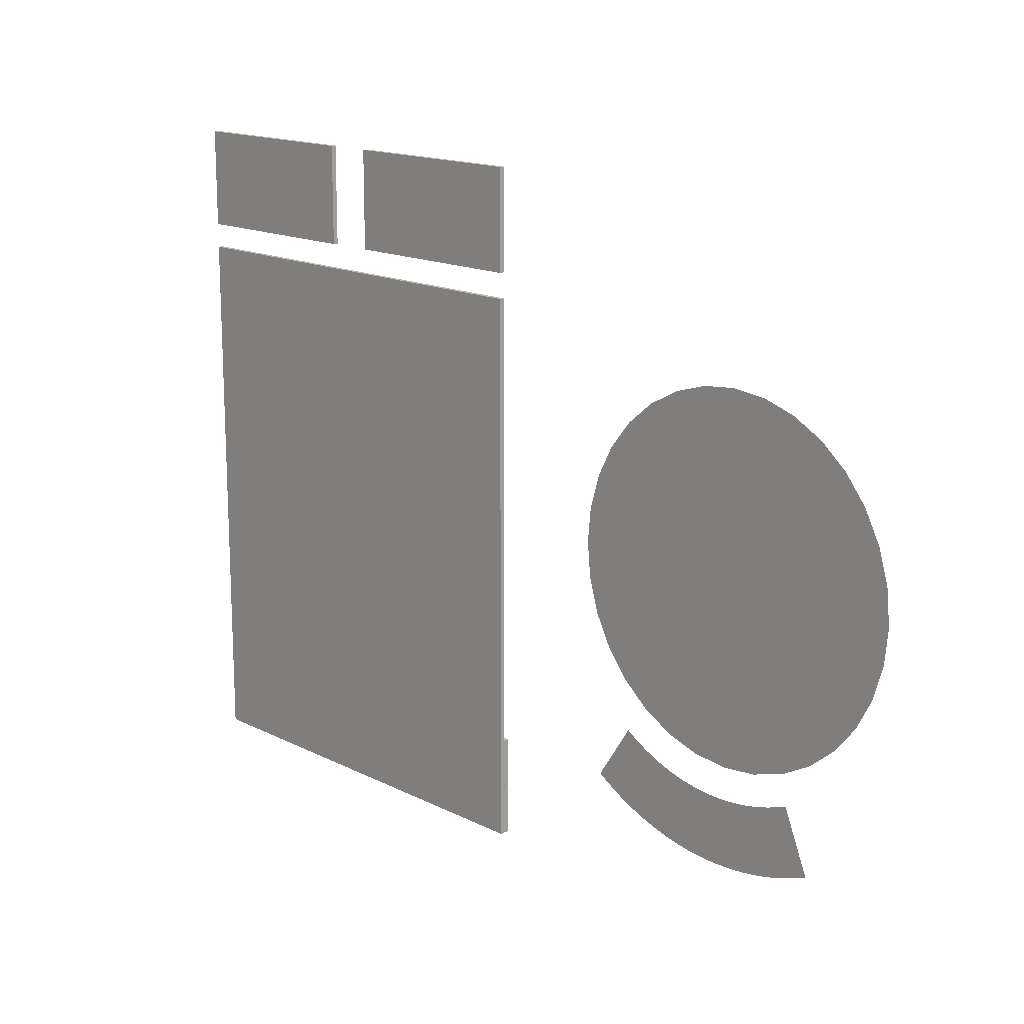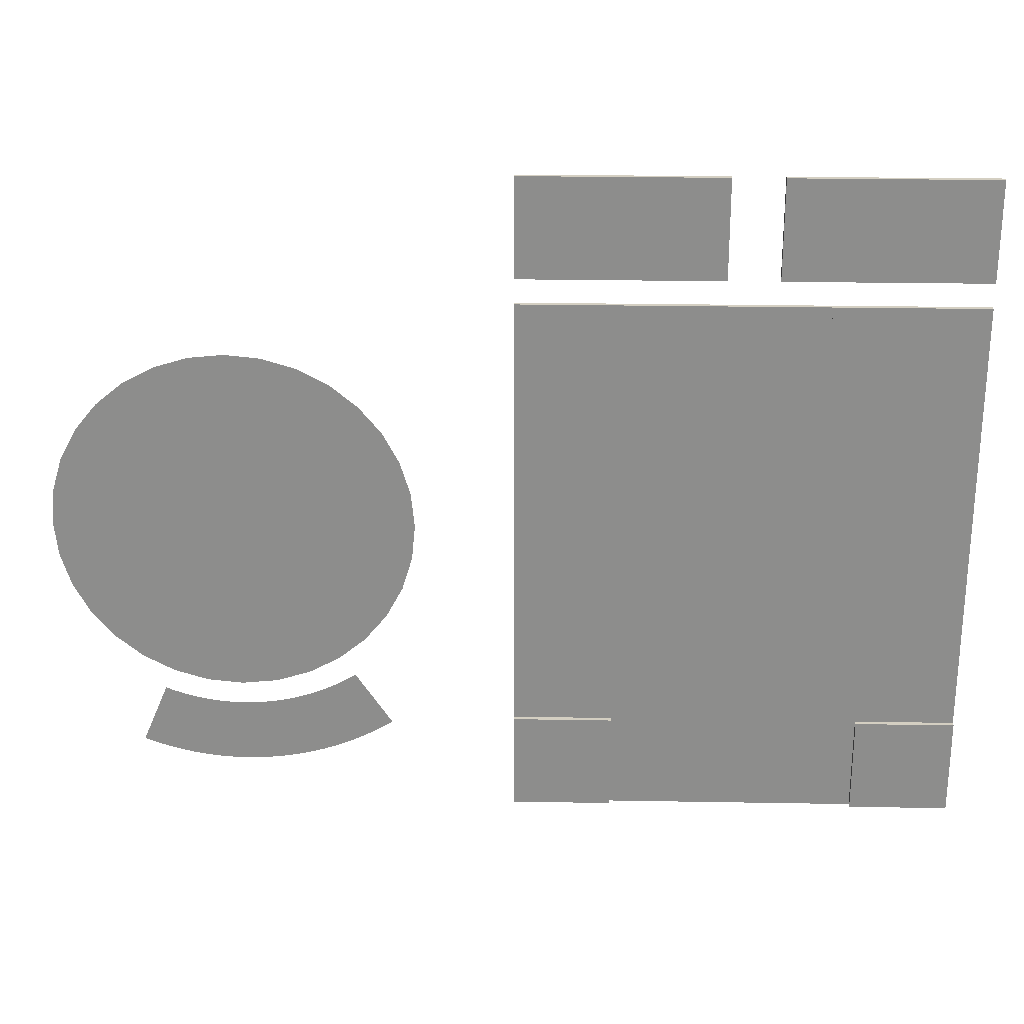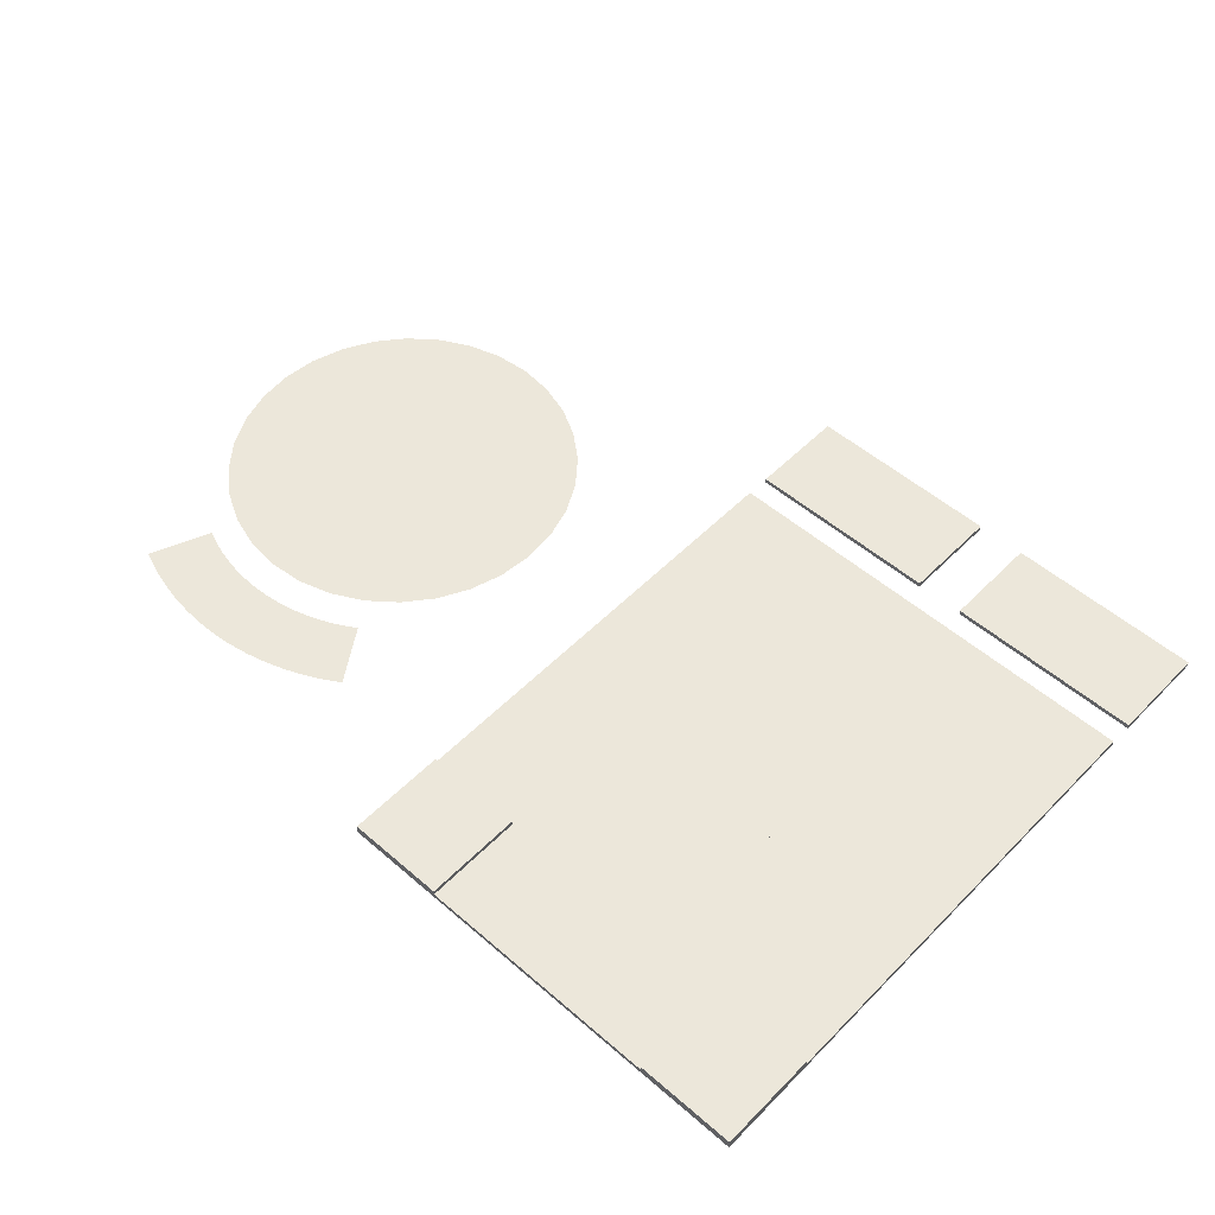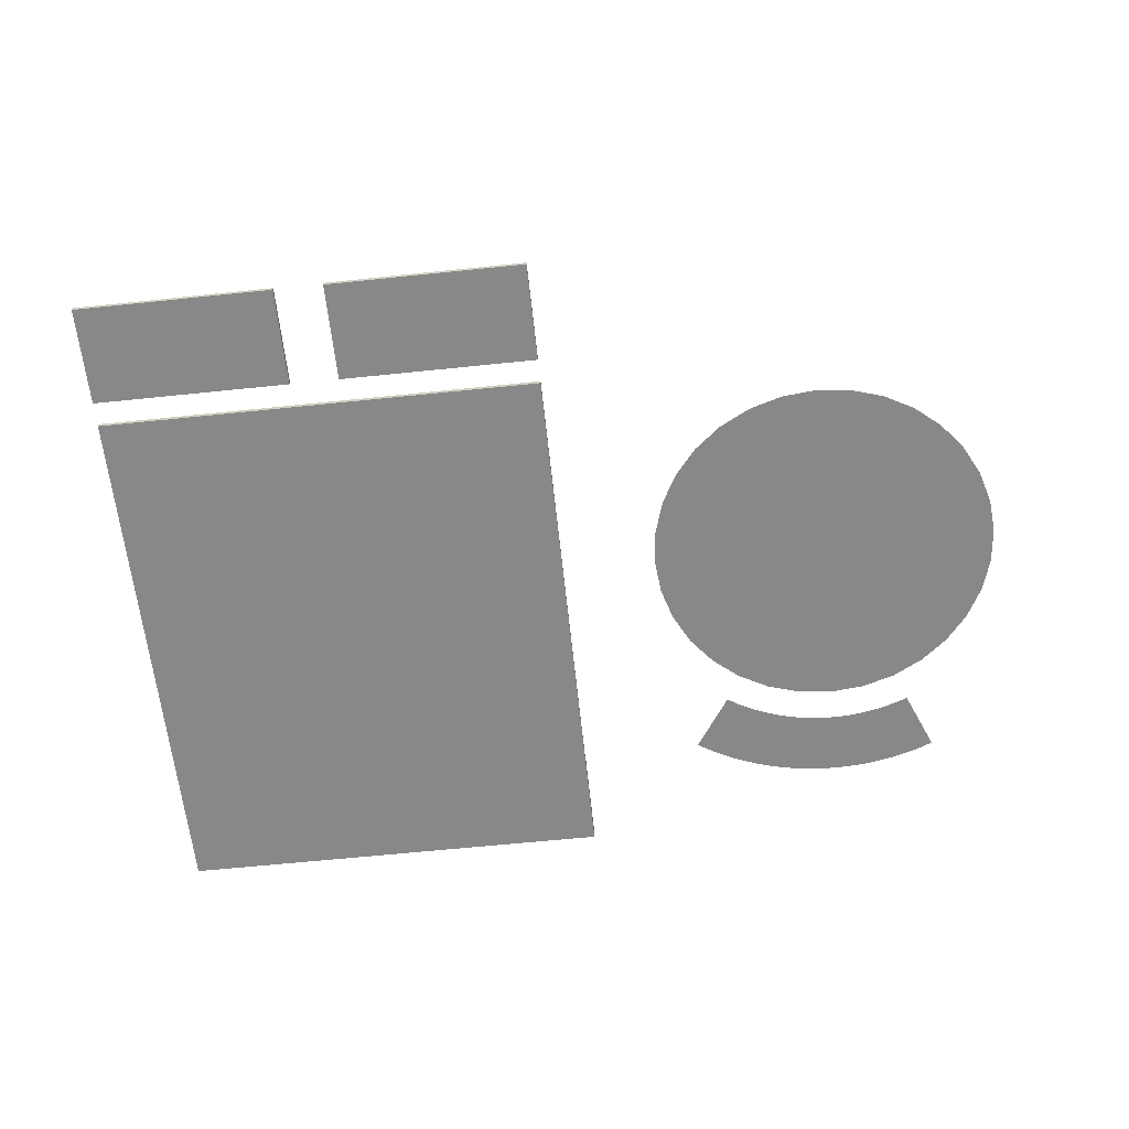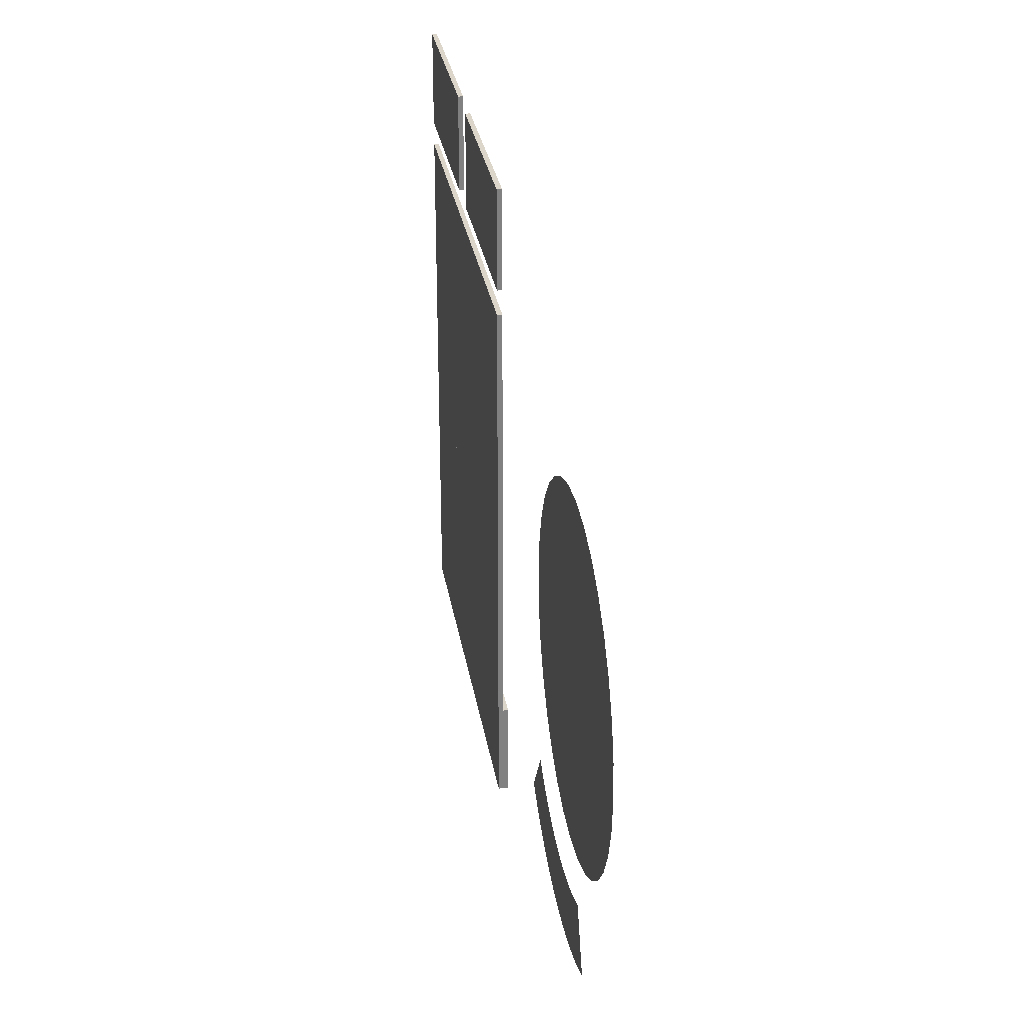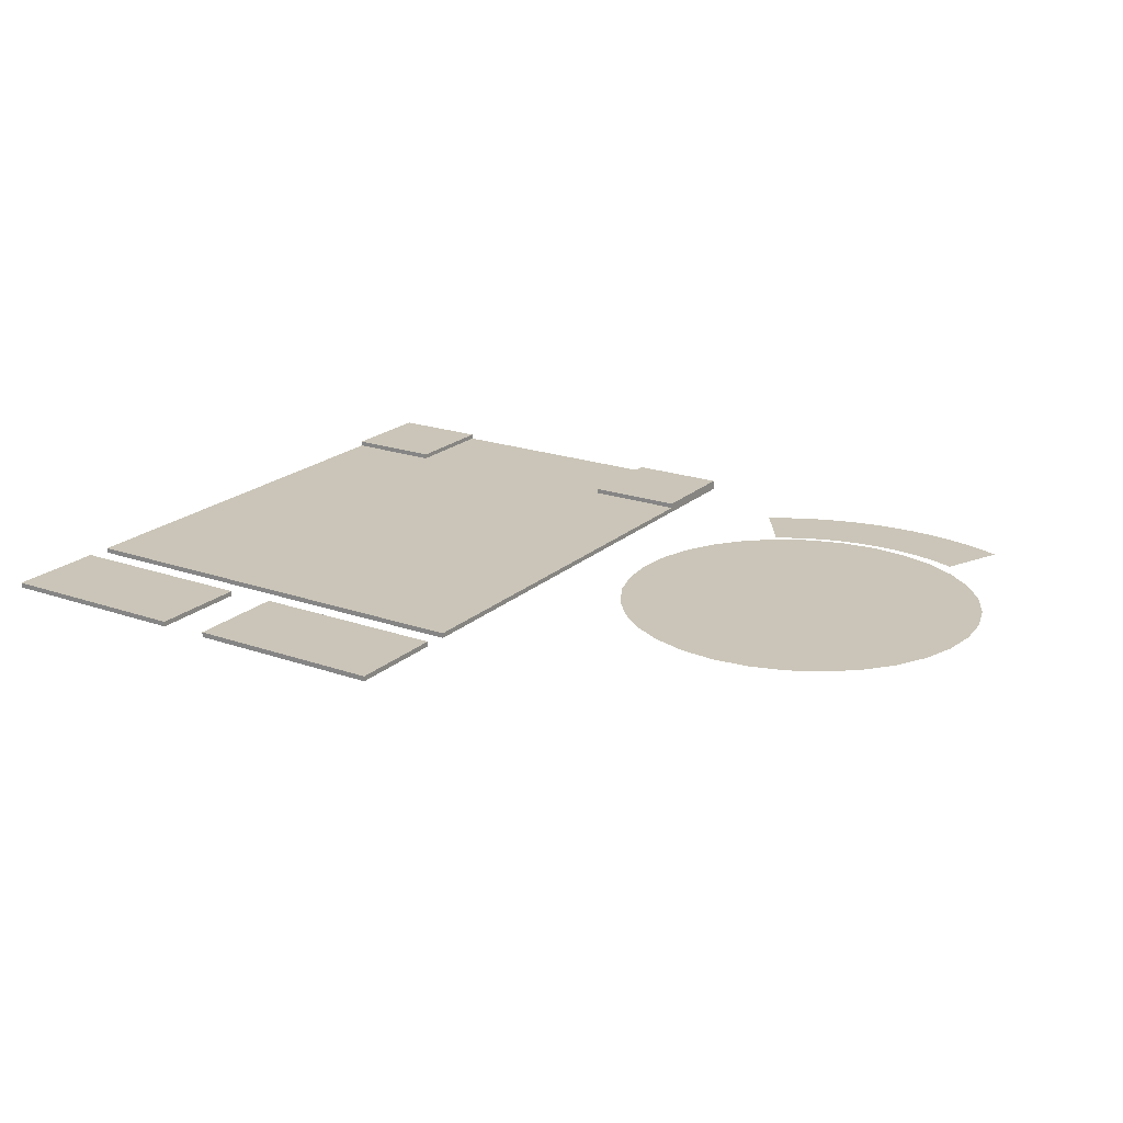
<metadata>
{"format":"obj","ext":"obj","renderer":"f3d","projection":"perspective","resolution":1024,"background":"white","views":[{"elev":15.5,"azim":46.6,"up":"+Z"},{"elev":25.4,"azim":-178.4,"up":"+Z"},{"elev":52.6,"azim":-137.1,"up":"+Y"},{"elev":-62.8,"azim":6.0,"up":"+Y"},{"elev":30.1,"azim":80.8,"up":"+Z"},{"elev":20.4,"azim":32.7,"up":"+Y"}]}
</metadata>
<code>
o button4
v -0.2417 -0.000833 0.025
v -0.2417 0.000833 0.025
v -0.2417 0.000833 -0.025
v -0.2417 -0.000833 -0.025
v -0.1917 0.000833 -0.025
v -0.1917 -0.000833 -0.025
v -0.1917 0.000833 0.025
v -0.1917 -0.000833 0.025
f 1 2 3 4
f 4 3 5 6
f 6 5 7 8
f 8 7 2 1
f 4 6 8 1
f 5 3 2 7
o currentcolor
v 0.03242 0.004427 -0.08462
v 0.0268 0.004427 -0.06324
v 0.03535 0.004427 -0.08343
v 0.02259 0.004427 -0.06487
v 0.0298 0.004427 -0.08557
v 0.02619 0.004427 -0.08675
v 0.01708 0.004427 -0.06653
v 0.02253 0.004427 -0.08777
v 0.01428 0.004427 -0.06718
v 0.01884 0.004427 -0.08863
v 0.01511 0.004427 -0.08934
v 0.01136 0.004427 -0.0899
v 0.01145 0.004427 -0.06772
v 0.005748 0.004427 -0.06844
v 0.007583 0.004427 -0.0903
v 0.003794 0.004427 -0.09053
v 0 0.004427 -0.06868
v 0 0.004427 -0.09061
v -0.002876 0.004427 -0.06862
v -0.003794 0.004427 -0.09053
v -0.007583 0.004427 -0.0903
v -0.008609 0.004427 -0.06814
v -0.01136 0.004427 -0.0899
v -0.01511 0.004427 -0.08934
v -0.01428 0.004427 -0.06718
v -0.01884 0.004427 -0.08863
v -0.01708 0.004427 -0.06653
v -0.02253 0.004427 -0.08777
v -0.02619 0.004427 -0.08675
v -0.02259 0.004427 -0.06487
v -0.0298 0.004427 -0.08557
v -0.02528 0.004427 -0.06386
v -0.03336 0.004427 -0.08425
v -0.03686 0.004427 -0.08278
v -0.04029 0.004427 -0.08116
v -0.02794 0.004427 -0.06275
v -0.03309 0.004427 -0.06019
v -0.04365 0.004427 -0.07941
v -0.04694 0.004427 -0.07751
v -0.03801 0.004427 -0.05721
v -0.05014 0.004427 -0.07547
v 0.02457 0.004427 -0.06414
v 0.01985 0.004427 -0.06575
v 0.008609 0.004427 -0.06814
v 0.002876 0.004427 -0.06862
v -0.005747 0.004427 -0.06844
v -0.01145 0.004427 -0.06772
v -0.01985 0.004427 -0.06575
v -0.03054 0.004427 -0.06152
v -0.03558 0.004427 -0.05875
f 9 10 11
f 12 9 13
f 14 12 13
f 15 14 16
f 17 16 18
f 19 17 18
f 20 21 19
f 22 20 23
f 24 22 23
f 25 24 26
f 27 26 28
f 29 27 28
f 30 29 31
f 32 30 31
f 33 32 34
f 35 34 36
f 37 35 36
f 38 37 39
f 40 39 41
f 42 40 41
f 43 44 42
f 45 43 46
f 47 45 46
f 48 47 49
f 9 50 10
f 12 50 9
f 14 51 12
f 15 51 14
f 17 15 16
f 19 21 17
f 20 52 21
f 22 52 20
f 24 53 22
f 25 53 24
f 27 25 26
f 29 54 27
f 30 54 29
f 32 55 30
f 33 55 32
f 35 33 34
f 37 56 35
f 38 56 37
f 40 38 39
f 42 44 40
f 43 57 44
f 45 57 43
f 47 58 45
f 48 58 47
o hue
v 0 0.007135 0
v 0.0116 0.007135 -0.05832
v 0 0.007135 -0.05946
v 0.02276 0.007135 -0.05494
v 0.03304 0.007135 -0.04944
v 0.04205 0.007135 -0.04205
v 0.04944 0.007135 -0.03304
v 0.05494 0.007135 -0.02276
v 0.05832 0.007135 -0.0116
v 0.05946 0.007135 0
v 0.05832 0.007135 0.0116
v 0.05494 0.007135 0.02276
v 0.04944 0.007135 0.03304
v 0.04205 0.007135 0.04205
v 0.03304 0.007135 0.04944
v 0.02276 0.007135 0.05494
v 0.0116 0.007135 0.05832
v 0 0.007135 0.05946
v -0.0116 0.007135 0.05832
v -0.02276 0.007135 0.05494
v -0.03304 0.007135 0.04944
v -0.04205 0.007135 0.04205
v -0.04944 0.007135 0.03304
v -0.05494 0.007135 0.02276
v -0.05832 0.007135 0.0116
v -0.05946 0.007135 0
v -0.05832 0.007135 -0.0116
v -0.05494 0.007135 -0.02276
v -0.04944 0.007135 -0.03304
v -0.04205 0.007135 -0.04205
v -0.03304 0.007135 -0.04944
v -0.02276 0.007135 -0.05494
v -0.0116 0.007135 -0.05832
f 59 60 61
f 59 62 60
f 59 63 62
f 59 64 63
f 59 65 64
f 59 66 65
f 59 67 66
f 59 68 67
f 59 69 68
f 59 70 69
f 59 71 70
f 59 72 71
f 59 73 72
f 59 74 73
f 59 75 74
f 59 76 75
f 59 77 76
f 59 78 77
f 59 79 78
f 59 80 79
f 59 81 80
f 59 82 81
f 59 83 82
f 59 84 83
f 59 85 84
f 59 86 85
f 59 87 86
f 59 88 87
f 59 89 88
f 59 90 89
f 59 91 90
f 59 61 91
o huecursor
v -0.01063 0.008398 0.01057
v 0.01063 0.008398 -0.01057
v -0.01063 0.008398 -0.01057
v 0.01063 0.008398 0.01057
f 92 93 94
f 92 95 93
o button5
v -0.1917 -0.000833 0.025
v -0.1917 0.000833 0.025
v -0.1917 0.000833 -0.025
v -0.1917 -0.000833 -0.025
v -0.1417 0.000833 -0.025
v -0.1417 -0.000833 -0.025
v -0.1417 0.000833 0.025
v -0.1417 -0.000833 0.025
f 96 97 98 99
f 99 98 100 101
f 101 100 102 103
f 103 102 97 96
f 99 101 103 96
f 100 98 97 102
o button1
v -0.2417 -0.000833 -0.025
v -0.2417 0.000833 -0.025
v -0.2417 0.000833 -0.075
v -0.2417 -0.000833 -0.075
v -0.1917 0.000833 -0.075
v -0.1917 -0.000833 -0.075
v -0.1917 0.000833 -0.025
v -0.1917 -0.000833 -0.025
f 104 105 106 107
f 107 106 108 109
f 109 108 110 111
f 111 110 105 104
f 107 109 111 104
f 108 106 105 110
o button7
v -0.2417 -0.000833 0.075
v -0.2417 0.000833 0.075
v -0.2417 0.000833 0.025
v -0.2417 -0.000833 0.025
v -0.1917 0.000833 0.025
v -0.1917 -0.000833 0.025
v -0.1917 0.000833 0.075
v -0.1917 -0.000833 0.075
f 112 113 114 115
f 115 114 116 117
f 117 116 118 119
f 119 118 113 112
f 115 117 119 112
f 116 114 113 118
o button3
v -0.1417 -0.000833 -0.025
v -0.1417 0.000833 -0.025
v -0.1417 0.000833 -0.075
v -0.1417 -0.000833 -0.075
v -0.09167 0.000833 -0.075
v -0.09167 -0.000833 -0.075
v -0.09167 0.000833 -0.025
v -0.09167 -0.000833 -0.025
f 120 121 122 123
f 123 122 124 125
f 125 124 126 127
f 127 126 121 120
f 123 125 127 120
f 124 122 121 126
o button2
v -0.1917 -0.000833 -0.025
v -0.1917 0.000833 -0.025
v -0.1917 0.000833 -0.075
v -0.1917 -0.000833 -0.075
v -0.1417 0.000833 -0.075
v -0.1417 -0.000833 -0.075
v -0.1417 0.000833 -0.025
v -0.1417 -0.000833 -0.025
f 128 129 130 131
f 131 130 132 133
f 133 132 134 135
f 135 134 129 128
f 131 133 135 128
f 132 130 129 134
o button6
v -0.1417 -0.000833 0.025
v -0.1417 0.000833 0.025
v -0.1417 0.000833 -0.025
v -0.1417 -0.000833 -0.025
v -0.09167 0.000833 -0.025
v -0.09167 -0.000833 -0.025
v -0.09167 0.000833 0.025
v -0.09167 -0.000833 0.025
f 136 137 138 139
f 139 138 140 141
f 141 140 142 143
f 143 142 137 136
f 139 141 143 136
f 140 138 137 142
o button9
v -0.1417 -0.000833 0.075
v -0.1417 0.000833 0.075
v -0.1417 0.000833 0.025
v -0.1417 -0.000833 0.025
v -0.09167 0.000833 0.025
v -0.09167 -0.000833 0.025
v -0.09167 0.000833 0.075
v -0.09167 -0.000833 0.075
f 144 145 146 147
f 147 146 148 149
f 149 148 150 151
f 151 150 145 144
f 147 149 151 144
f 148 146 145 150
o button8
v -0.1917 -0.000833 0.075
v -0.1917 0.000833 0.075
v -0.1917 0.000833 0.025
v -0.1917 -0.000833 0.025
v -0.1417 0.000833 0.025
v -0.1417 -0.000833 0.025
v -0.1417 0.000833 0.075
v -0.1417 -0.000833 0.075
f 152 153 154 155
f 155 154 156 157
f 157 156 158 159
f 159 158 153 152
f 155 157 159 152
f 156 154 153 158
o description
v -0.2417 -0.000833 -0.075
v -0.2417 0.000833 -0.075
v -0.2417 0.000833 -0.1083
v -0.2417 -0.000833 -0.1083
v -0.09167 0.000833 -0.1083
v -0.09167 -0.000833 -0.1083
v -0.09167 0.000833 -0.075
v -0.09167 -0.000833 -0.075
f 160 161 162 163
f 163 162 164 165
f 165 164 166 167
f 167 166 161 160
f 163 165 167 160
f 164 162 161 166
o run
v -0.2417 -0.000833 0.1167
v -0.2417 0.000833 0.1167
v -0.2417 0.000833 0.08333
v -0.2417 -0.000833 0.08333
v -0.175 0.000833 0.08333
v -0.175 -0.000833 0.08333
v -0.175 0.000833 0.1167
v -0.175 -0.000833 0.1167
f 168 169 170 171
f 171 170 172 173
f 173 172 174 175
f 175 174 169 168
f 171 173 175 168
f 172 170 169 174
o stop
v -0.1583 -0.000833 0.1167
v -0.1583 0.000833 0.1167
v -0.1583 0.000833 0.08333
v -0.1583 -0.000833 0.08333
v -0.09167 0.000833 0.08333
v -0.09167 -0.000833 0.08333
v -0.09167 0.000833 0.1167
v -0.09167 -0.000833 0.1167
f 176 177 178 179
f 179 178 180 181
f 181 180 182 183
f 183 182 177 176
f 179 181 183 176
f 180 178 177 182
o prev
v -0.2417 0.000833 -0.075
v -0.2417 0.0025 -0.075
v -0.2417 0.0025 -0.1083
v -0.2417 0.000833 -0.1083
v -0.2083 0.0025 -0.1083
v -0.2083 0.000833 -0.1083
v -0.2083 0.0025 -0.075
v -0.2083 0.000833 -0.075
f 184 185 186 187
f 187 186 188 189
f 189 188 190 191
f 191 190 185 184
f 187 189 191 184
f 188 186 185 190
o next
v -0.125 0.000833 -0.075
v -0.125 0.0025 -0.075
v -0.125 0.0025 -0.1083
v -0.125 0.000833 -0.1083
v -0.09167 0.0025 -0.1083
v -0.09167 0.000833 -0.1083
v -0.09167 0.0025 -0.075
v -0.09167 0.000833 -0.075
f 192 193 194 195
f 195 194 196 197
f 197 196 198 199
f 199 198 193 192
f 195 197 199 192
f 196 194 193 198

</code>
